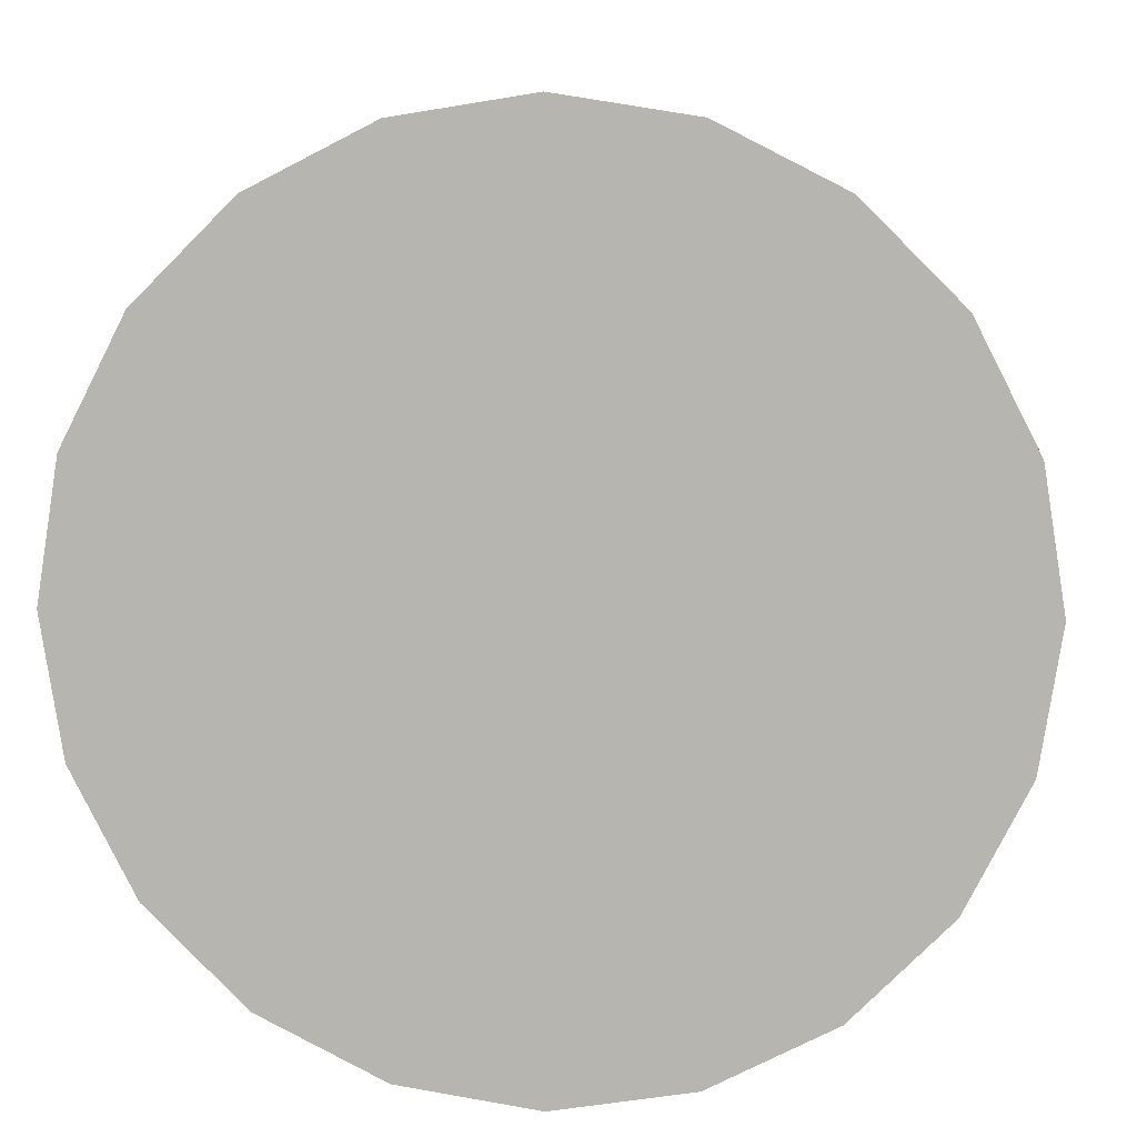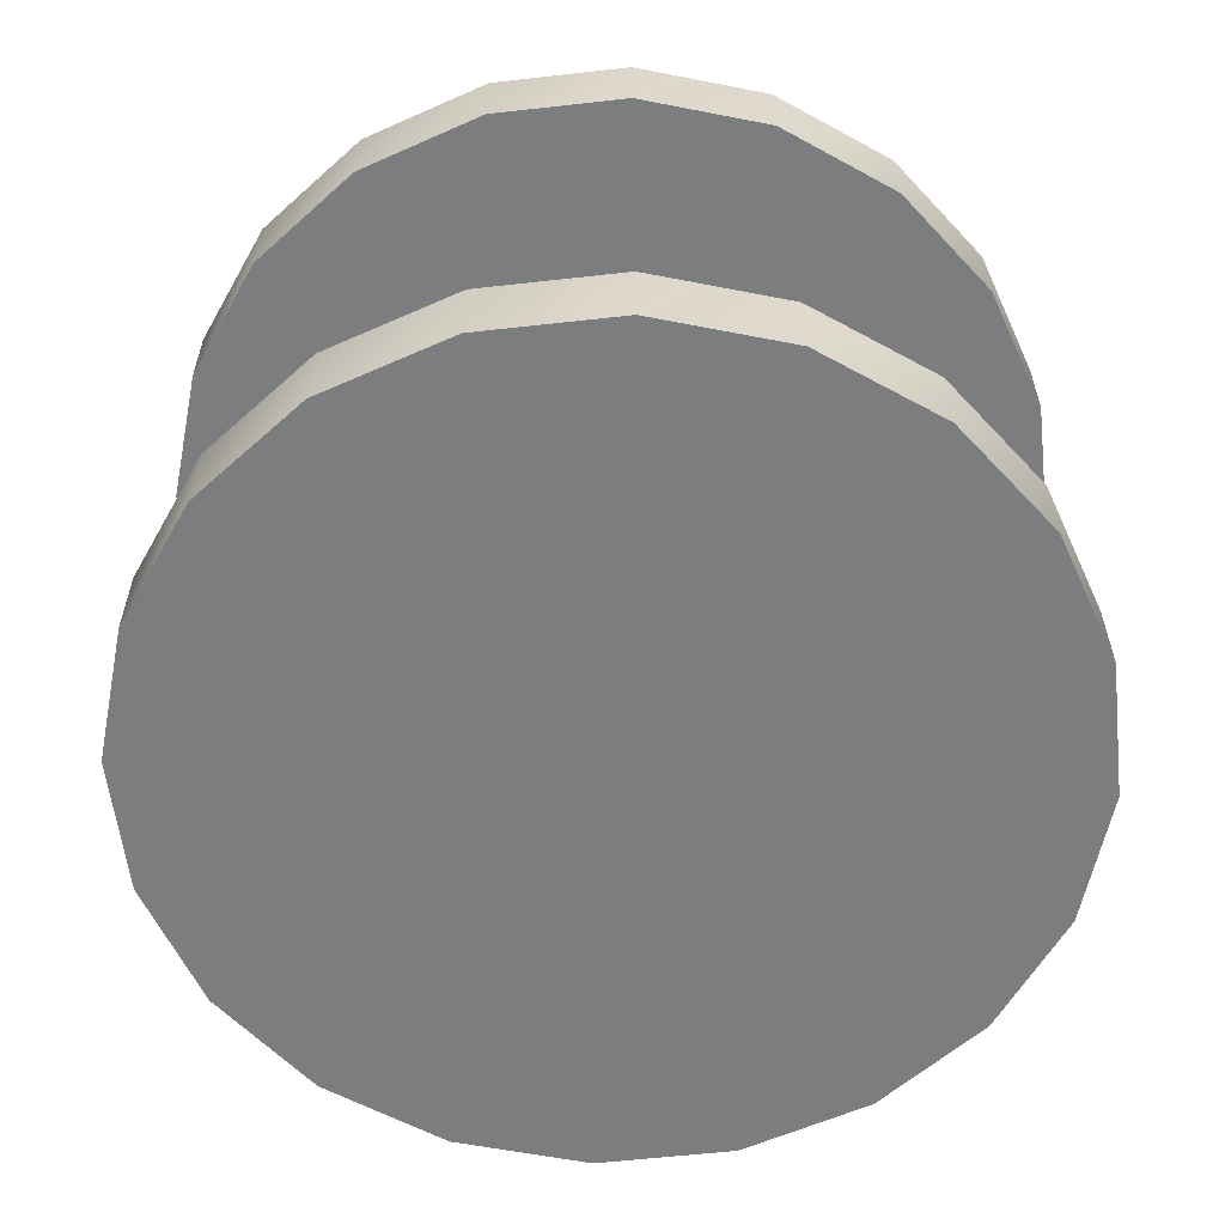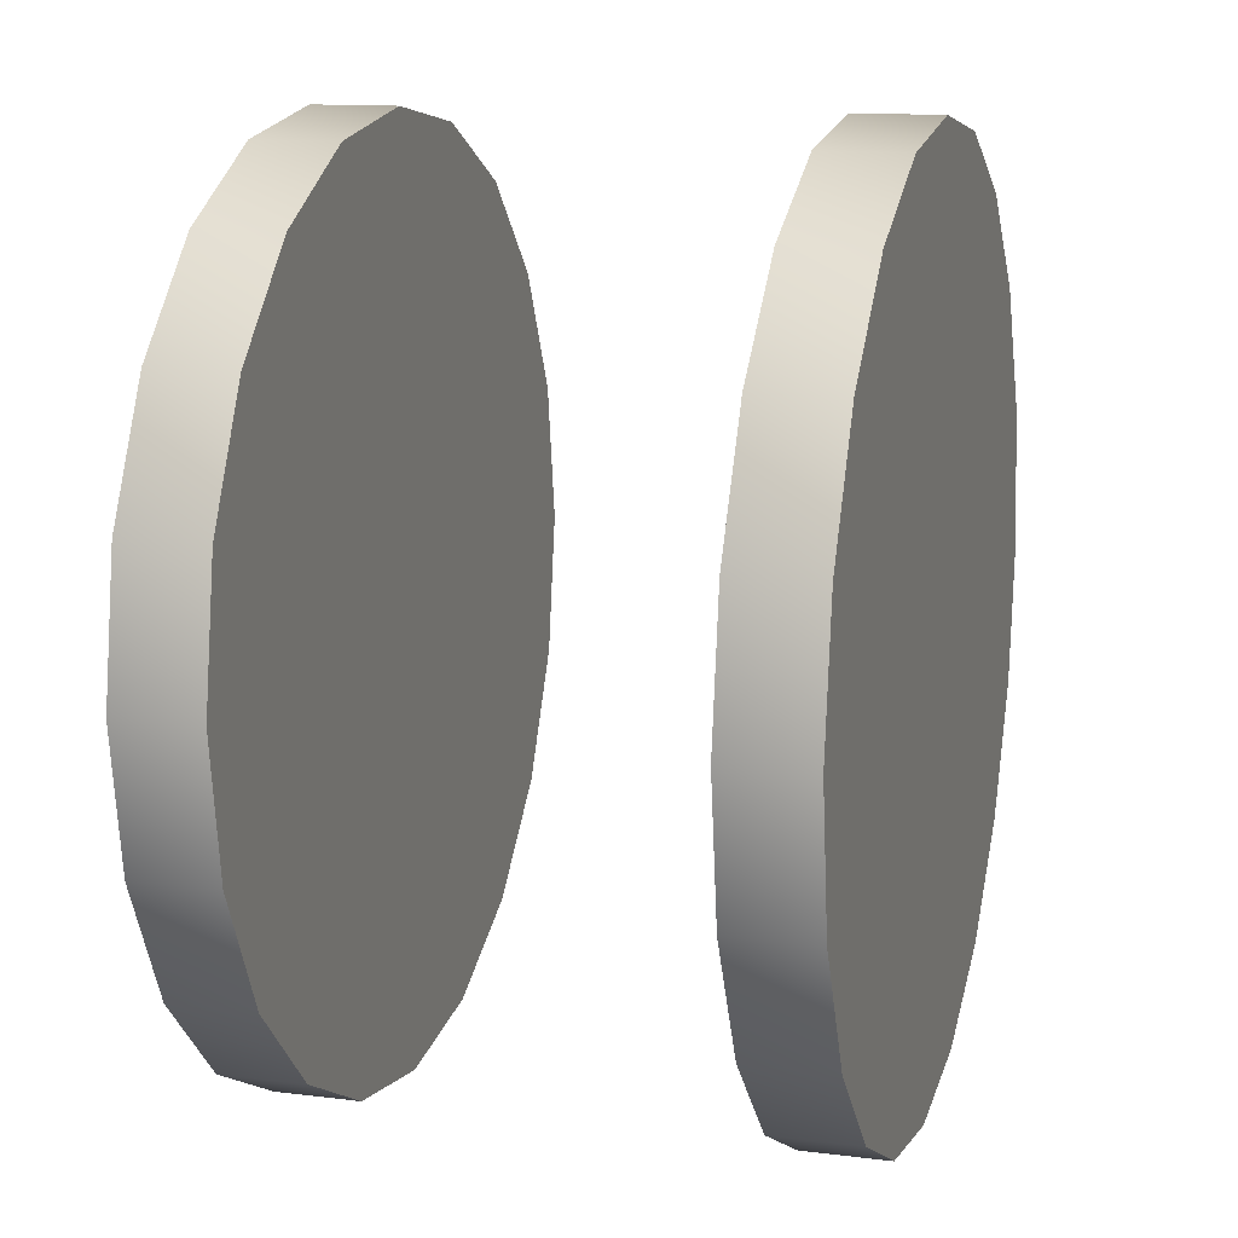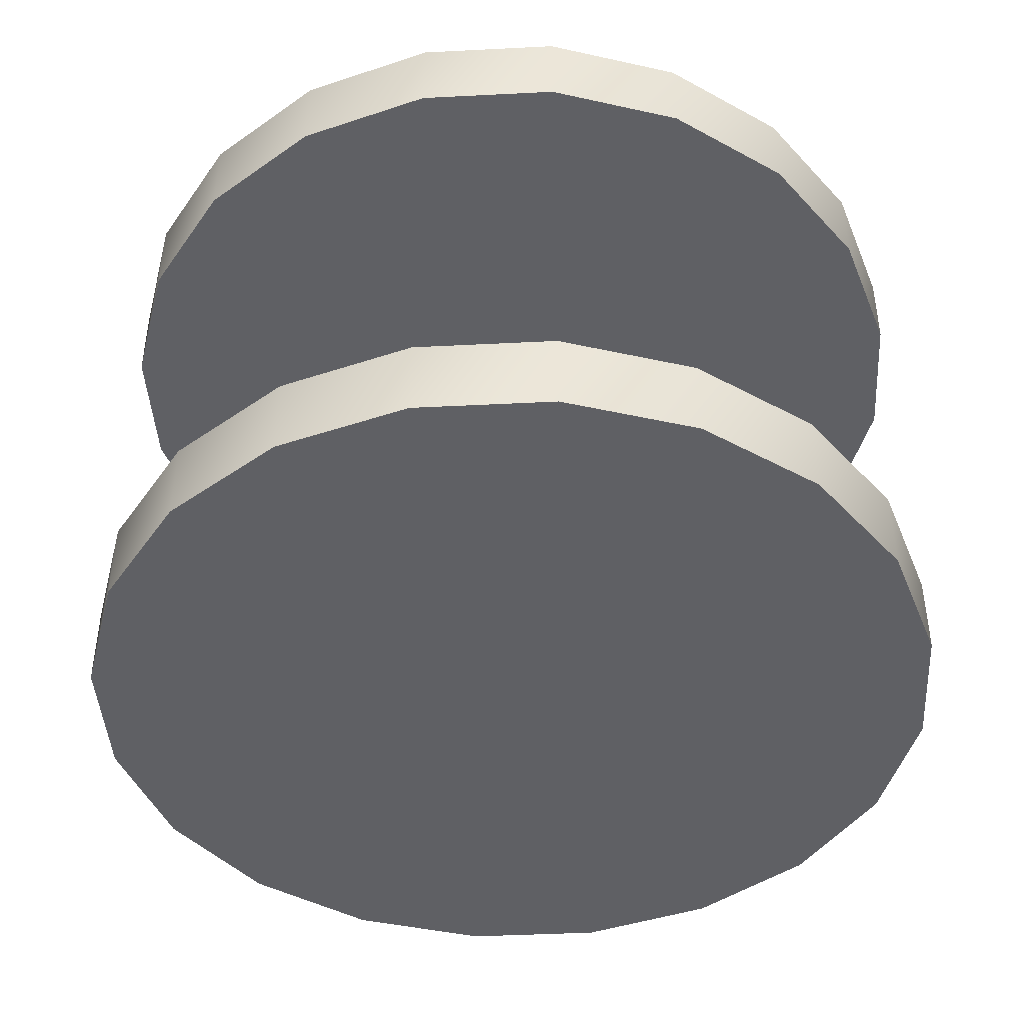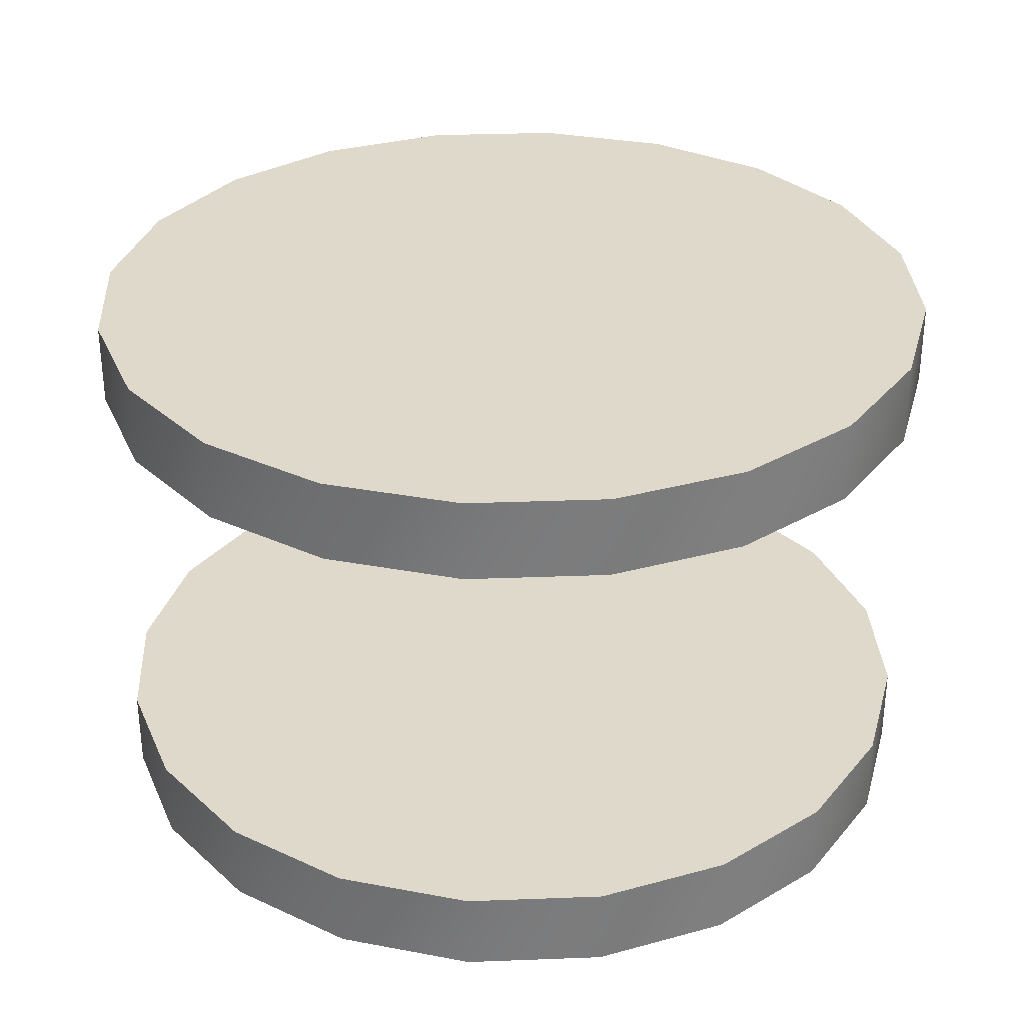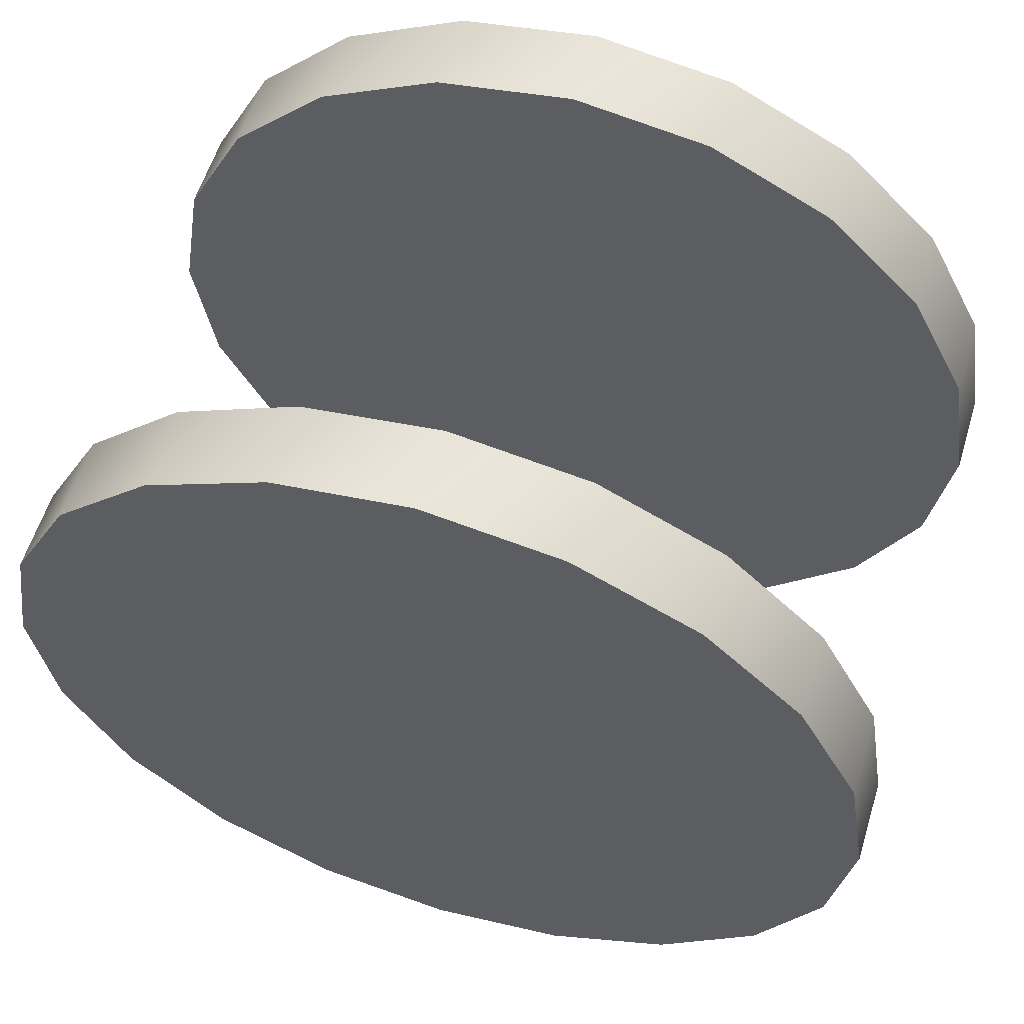
<metadata>
{"format":"obj","ext":"obj","renderer":"f3d","projection":"perspective","resolution":1024,"background":"white","views":[{"elev":8.2,"azim":4.2,"up":"+Z"},{"elev":-59.0,"azim":123.6,"up":"+Y"},{"elev":12.8,"azim":106.2,"up":"+Z"},{"elev":-43.8,"azim":-41.6,"up":"+Y"},{"elev":31.7,"azim":41.9,"up":"+Y"},{"elev":58.4,"azim":17.1,"up":"+Z"}]}
</metadata>
<code>
v 0.1313 0.27 -0.4042
v 0.1313 0.19 -0.4042
v 0.2498 0.27 -0.3438
v 0.2498 0.19 -0.3438
v 0.3438 0.27 -0.2498
v 0.3438 0.19 -0.2498
v 0.4042 0.27 -0.1313
v 0.4042 0.19 -0.1313
v 0.425 0.27 0
v 0.425 0.19 0
v 0.4042 0.27 0.1313
v 0.4042 0.19 0.1313
v 0.3438 0.27 0.2498
v 0.3438 0.19 0.2498
v 0.2498 0.27 0.3438
v 0.2498 0.19 0.3438
v 0.1313 0.27 0.4042
v 0.1313 0.19 0.4042
v -0 0.27 0.425
v -0 0.19 0.425
v -0.1313 0.27 0.4042
v -0.1313 0.19 0.4042
v -0.2498 0.27 0.3438
v -0.2498 0.19 0.3438
v -0.3438 0.27 0.2498
v -0.3438 0.19 0.2498
v -0.4042 0.27 0.1313
v -0.4042 0.19 0.1313
v -0.425 0.27 -0
v -0.425 0.19 -0
v -0.4042 0.27 -0.1313
v -0.4042 0.19 -0.1313
v -0.3438 0.27 -0.2498
v -0.3438 0.19 -0.2498
v -0.2498 0.27 -0.3438
v -0.2498 0.19 -0.3438
v -0.1313 0.27 -0.4042
v -0.1313 0.19 -0.4042
v 0 0.27 -0.425
v 0 0.19 -0.425
v 0 0.19 0
v 0 0.27 0
v 0.1313 -0.19 -0.4042
v 0.1313 -0.27 -0.4042
v 0.2498 -0.19 -0.3438
v 0.2498 -0.27 -0.3438
v 0.3438 -0.19 -0.2498
v 0.3438 -0.27 -0.2498
v 0.4042 -0.19 -0.1313
v 0.4042 -0.27 -0.1313
v 0.425 -0.19 0
v 0.425 -0.27 0
v 0.4042 -0.19 0.1313
v 0.4042 -0.27 0.1313
v 0.3438 -0.19 0.2498
v 0.3438 -0.27 0.2498
v 0.2498 -0.19 0.3438
v 0.2498 -0.27 0.3438
v 0.1313 -0.19 0.4042
v 0.1313 -0.27 0.4042
v -0 -0.19 0.425
v -0 -0.27 0.425
v -0.1313 -0.19 0.4042
v -0.1313 -0.27 0.4042
v -0.2498 -0.19 0.3438
v -0.2498 -0.27 0.3438
v -0.3438 -0.19 0.2498
v -0.3438 -0.27 0.2498
v -0.4042 -0.19 0.1313
v -0.4042 -0.27 0.1313
v -0.425 -0.19 -0
v -0.425 -0.27 -0
v -0.4042 -0.19 -0.1313
v -0.4042 -0.27 -0.1313
v -0.3438 -0.19 -0.2498
v -0.3438 -0.27 -0.2498
v -0.2498 -0.19 -0.3438
v -0.2498 -0.27 -0.3438
v -0.1313 -0.19 -0.4042
v -0.1313 -0.27 -0.4042
v 0 -0.19 -0.425
v 0 -0.27 -0.425
v 0 -0.27 0
v 0 -0.19 0
g Tiger-I_RoadWheel_Collider
f 2 41 40
f 2 40 39 1
f 39 42 1
f 4 41 2
f 4 2 1 3
f 1 42 3
f 6 41 4
f 6 4 3 5
f 3 42 5
f 8 41 6
f 8 6 5 7
f 5 42 7
f 10 41 8
f 10 8 7 9
f 7 42 9
f 12 41 10
f 12 10 9 11
f 9 42 11
f 14 41 12
f 14 12 11 13
f 11 42 13
f 16 41 14
f 16 14 13 15
f 13 42 15
f 18 41 16
f 18 16 15 17
f 15 42 17
f 20 41 18
f 20 18 17 19
f 17 42 19
f 22 41 20
f 22 20 19 21
f 19 42 21
f 24 41 22
f 24 22 21 23
f 21 42 23
f 26 41 24
f 26 24 23 25
f 23 42 25
f 28 41 26
f 28 26 25 27
f 25 42 27
f 30 41 28
f 30 28 27 29
f 27 42 29
f 32 41 30
f 32 30 29 31
f 29 42 31
f 34 41 32
f 34 32 31 33
f 31 42 33
f 36 41 34
f 36 34 33 35
f 33 42 35
f 38 41 36
f 38 36 35 37
f 35 42 37
f 40 41 38
f 40 38 37 39
f 37 42 39
f 44 83 82
f 44 82 81 43
f 81 84 43
f 46 83 44
f 46 44 43 45
f 43 84 45
f 48 83 46
f 48 46 45 47
f 45 84 47
f 50 83 48
f 50 48 47 49
f 47 84 49
f 52 83 50
f 52 50 49 51
f 49 84 51
f 54 83 52
f 54 52 51 53
f 51 84 53
f 56 83 54
f 56 54 53 55
f 53 84 55
f 58 83 56
f 58 56 55 57
f 55 84 57
f 60 83 58
f 60 58 57 59
f 57 84 59
f 62 83 60
f 62 60 59 61
f 59 84 61
f 64 83 62
f 64 62 61 63
f 61 84 63
f 66 83 64
f 66 64 63 65
f 63 84 65
f 68 83 66
f 68 66 65 67
f 65 84 67
f 70 83 68
f 70 68 67 69
f 67 84 69
f 72 83 70
f 72 70 69 71
f 69 84 71
f 74 83 72
f 74 72 71 73
f 71 84 73
f 76 83 74
f 76 74 73 75
f 73 84 75
f 78 83 76
f 78 76 75 77
f 75 84 77
f 80 83 78
f 80 78 77 79
f 77 84 79
f 82 83 80
f 82 80 79 81
f 79 84 81

</code>
